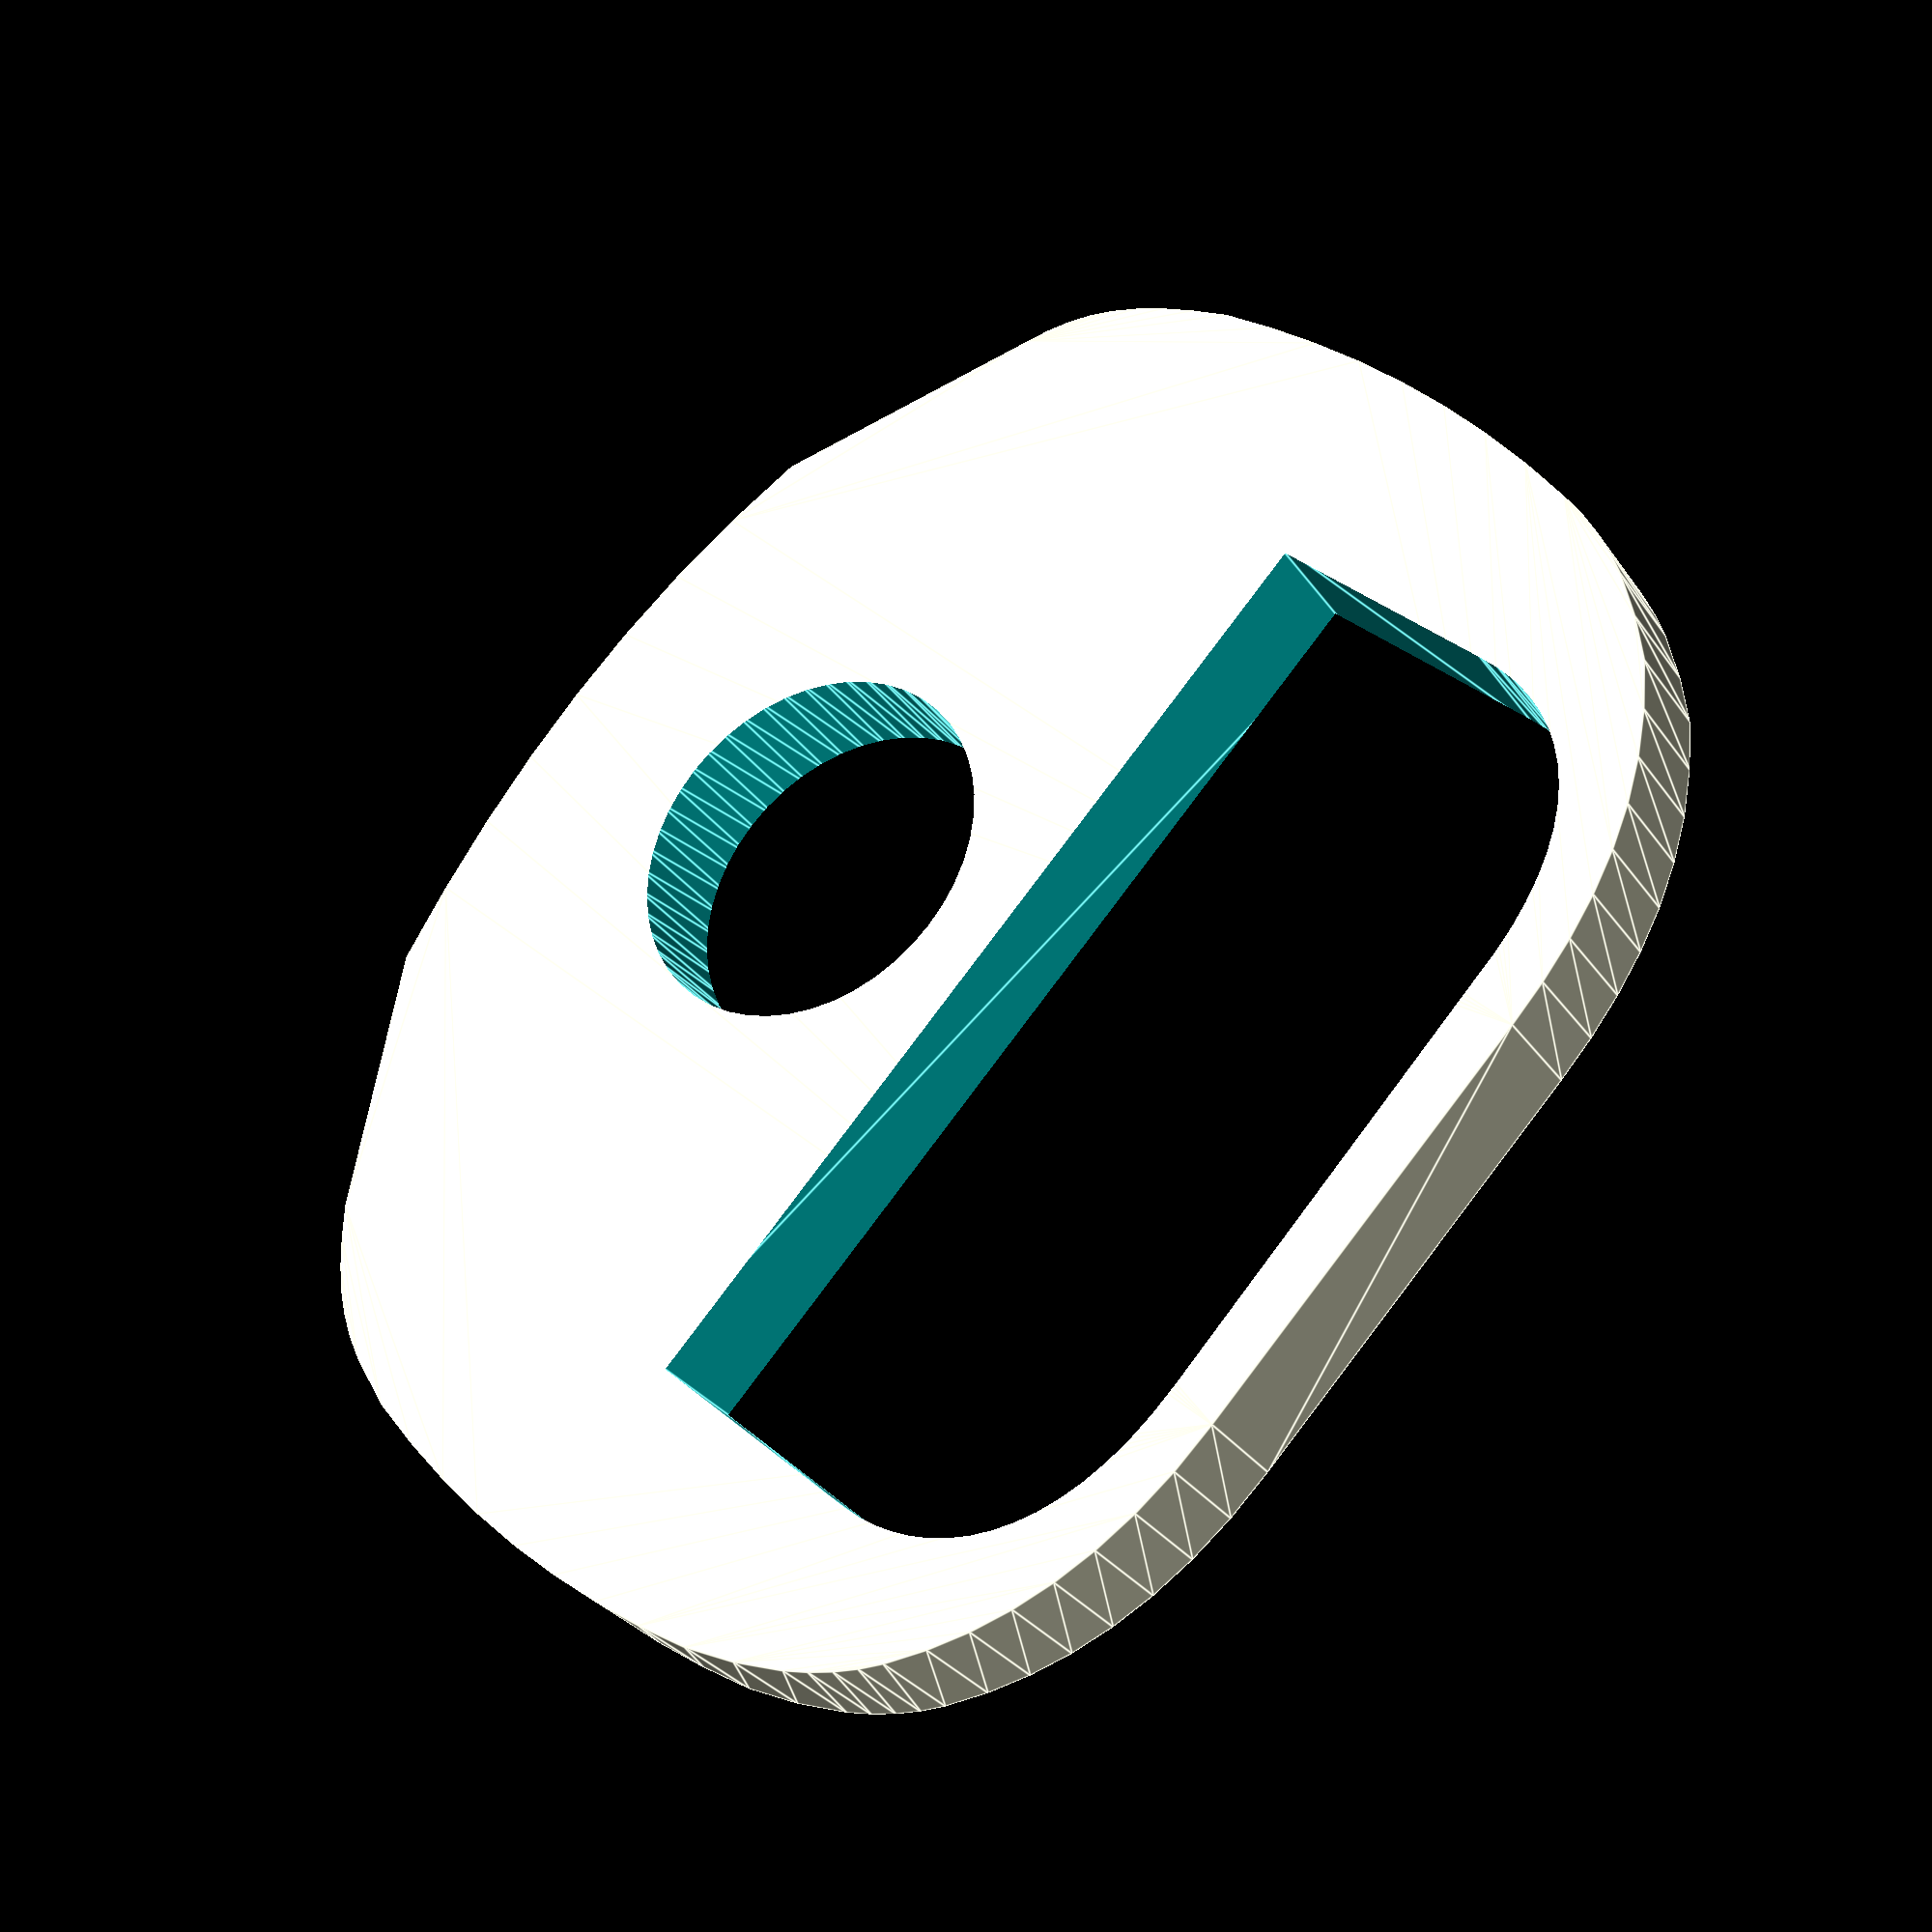
<openscad>
// Generated by inkscape 0.92.4 (5da689c313, 2019-01-14) + inkscape-paths2openscad 0.26
// Sun Apr  5 00:43:30 2020 from "valve.svg"

// Module names are of the form poly_<inkscape-path-id>().  As a result,
// you can associate a polygon in this OpenSCAD program with the corresponding
// SVG element in the Inkscape document by looking for the XML element with
// the attribute id="inkscape-path-id".

// fudge value is used to ensure that subtracted solids are a tad taller
// in the z dimension than the polygon being subtracted from.  This helps
// keep the resulting .stl file manifold.
fudge = 0.1;
zsize = 5;
line_fn = 4;
min_line_width = 1.0;
line_width_scale = 1.0;
function min_line_mm(w) = max(min_line_width, w * line_width_scale) * 96/25.4;


path3803_0_center = [1.068299,-47.024898];
path3803_0_points = [[-77.616789,-8.699061],[79.753387,-8.699061],[79.753387,-50.955756],[79.628776,-54.845115],[79.120737,-58.543871],[78.239715,-62.042288],[76.996151,-65.330624],[75.400490,-68.399141],[73.463172,-71.238100],[71.194643,-73.837762],[68.605343,-76.188388],[65.705717,-78.280237],[62.506207,-80.103573],[59.017255,-81.648654],[55.249306,-82.905742],[51.212801,-83.865098],[46.918183,-84.516983],[42.375895,-84.851657],[37.596381,-84.859381],[-34.980648,-85.350735],[-40.234440,-85.203377],[-45.125692,-84.684321],[-49.657692,-83.816008],[-53.833726,-82.620877],[-57.657081,-81.121370],[-61.131045,-79.339924],[-64.258904,-77.298982],[-67.043944,-75.020983],[-69.489454,-72.528367],[-71.598720,-69.843574],[-73.375028,-66.989045],[-74.821667,-63.987219],[-75.941922,-60.860537],[-76.739081,-57.631438],[-77.216431,-54.322363],[-77.377258,-50.955753],[-77.616789,-8.699061]];
module poly_path3803(h, w, s, res=line_fn)
{
  scale([25.4/96, -25.4/96, 1]) union()
  {
    translate (path3803_0_center) linear_extrude(height=h, convexity=10, scale=0.01*s)
      translate (-path3803_0_center) polygon(path3803_0_points);
  }
}

path3799_0_center = [1.115394,32.882403];
path3799_0_points = [[-28.646307,32.882403],[-28.384580,36.824626],[-27.616092,40.647756],[-26.365883,44.308422],[-24.658995,47.763253],[-22.520468,50.968877],[-19.975342,53.881923],[-17.048658,56.459018],[-13.765457,58.656792],[-10.220528,60.401241],[-6.525356,61.647276],[-2.730022,62.394897],[1.115394,62.644104],[4.960809,62.394897],[8.756144,61.647276],[12.451316,60.401241],[15.996244,58.656792],[19.279446,56.459018],[22.206130,53.881923],[24.751256,50.968877],[26.889783,47.763253],[28.596671,44.308422],[29.846879,40.647756],[30.615367,36.824626],[30.877094,32.882403],[30.615367,28.940180],[29.846879,25.117050],[28.596671,21.456383],[26.889782,18.001552],[24.751255,14.795929],[22.206129,11.882883],[19.279445,9.305788],[15.996244,7.108014],[12.451315,5.363565],[8.756143,4.117530],[4.960809,3.369909],[1.115394,3.120702],[-2.730022,3.369909],[-6.525356,4.117530],[-10.220528,5.363565],[-13.765456,7.108014],[-17.048658,9.305788],[-19.975342,11.882883],[-22.520468,14.795929],[-24.658995,18.001552],[-26.365883,21.456383],[-27.616091,25.117050],[-28.384579,28.940180],[-28.646307,32.882403]];
module poly_path3799(h, w, s, res=line_fn)
{
  scale([25.4/96, -25.4/96, 1]) union()
  {
    translate (path3799_0_center) linear_extrude(height=h, convexity=10, scale=0.01*s)
      translate (-path3799_0_center) polygon(path3799_0_points);
  }
}

path3807_0_center = [0.000000,0.000000];
path3807_0_points = [[-88.621312,65.217482],[-50.538104,88.718489],[-37.522510,91.287597],[-24.551825,93.168205],[-11.615263,94.315915],[1.297962,94.686332],[14.198637,94.235056],[27.097546,92.917690],[40.005477,90.689838],[52.933214,87.507101],[90.776910,62.067850],[93.919708,59.867563],[96.766004,57.398288],[99.352967,54.550739],[101.717769,51.215632],[103.897581,47.283681],[105.929572,42.645604],[107.850914,37.192114],[109.698776,30.813927],[111.063123,21.660403],[112.010704,12.383506],[112.520779,2.994079],[112.572607,-6.497035],[112.145447,-16.078995],[111.218558,-25.740957],[109.771200,-35.472080],[107.782631,-45.261520],[106.593562,-49.943869],[105.043484,-54.286763],[103.183373,-58.323168],[101.064204,-62.086054],[96.252594,-68.923142],[91.016456,-75.061775],[84.528482,-80.184030],[77.879887,-84.418029],[71.072718,-87.826589],[64.109023,-90.472524],[56.990851,-92.418651],[49.720249,-93.727784],[42.299266,-94.462739],[34.729949,-94.686332],[-36.406589,-94.444064],[-44.919606,-94.085056],[-52.935908,-93.040787],[-60.471439,-91.337431],[-67.542141,-89.001160],[-74.163956,-86.058148],[-80.352828,-82.534567],[-86.124699,-78.456590],[-91.495511,-73.850391],[-94.328302,-70.870875],[-96.895929,-67.623137],[-99.217132,-64.126132],[-101.310649,-60.398818],[-104.889588,-52.329082],[-107.782665,-43.565577],[-109.714306,-34.308318],[-111.162077,-24.964685],[-112.117628,-15.533188],[-112.572607,-6.012337],[-112.518662,3.599360],[-111.947441,13.303392],[-110.850595,23.101252],[-109.219770,32.994428],[-106.064250,42.843609],[-104.241445,47.005294],[-102.120088,50.826137],[-99.598788,54.431957],[-96.576153,57.948575],[-92.950792,61.501813],[-88.621312,65.217489],[-88.621312,65.217482]];
module poly_path3807(h, w, s, res=line_fn)
{
  scale([25.4/96, -25.4/96, 1]) union()
  {
    translate (path3807_0_center) linear_extrude(height=h, convexity=10, scale=0.01*s)
      translate (-path3807_0_center) polygon(path3807_0_points);
  }
}

module valve(h)
{
  difference()
  {
    union()
    {
      translate ([0,0,0]) poly_path3807(h, min_line_mm(0.0704034289583), 100.0);
    }
    union()
    {
      translate ([0,0,-1]) poly_path3803(h+2, min_line_mm(0.0708973663542), 100.0);
      translate ([0,0,-1]) poly_path3799(h+2, min_line_mm(0.25110108), 100.0);
    }
  }
}

valve(zsize);

</openscad>
<views>
elev=209.7 azim=47.0 roll=332.1 proj=p view=edges
</views>
